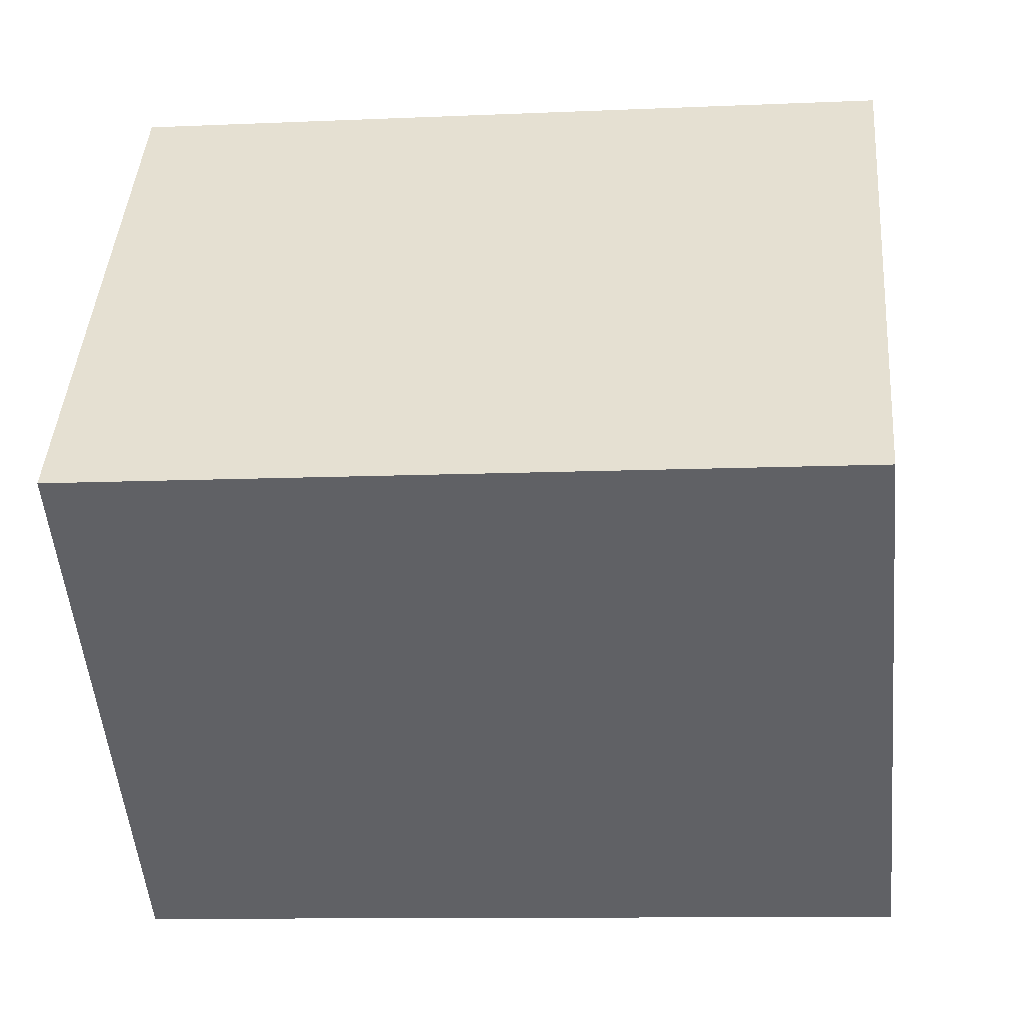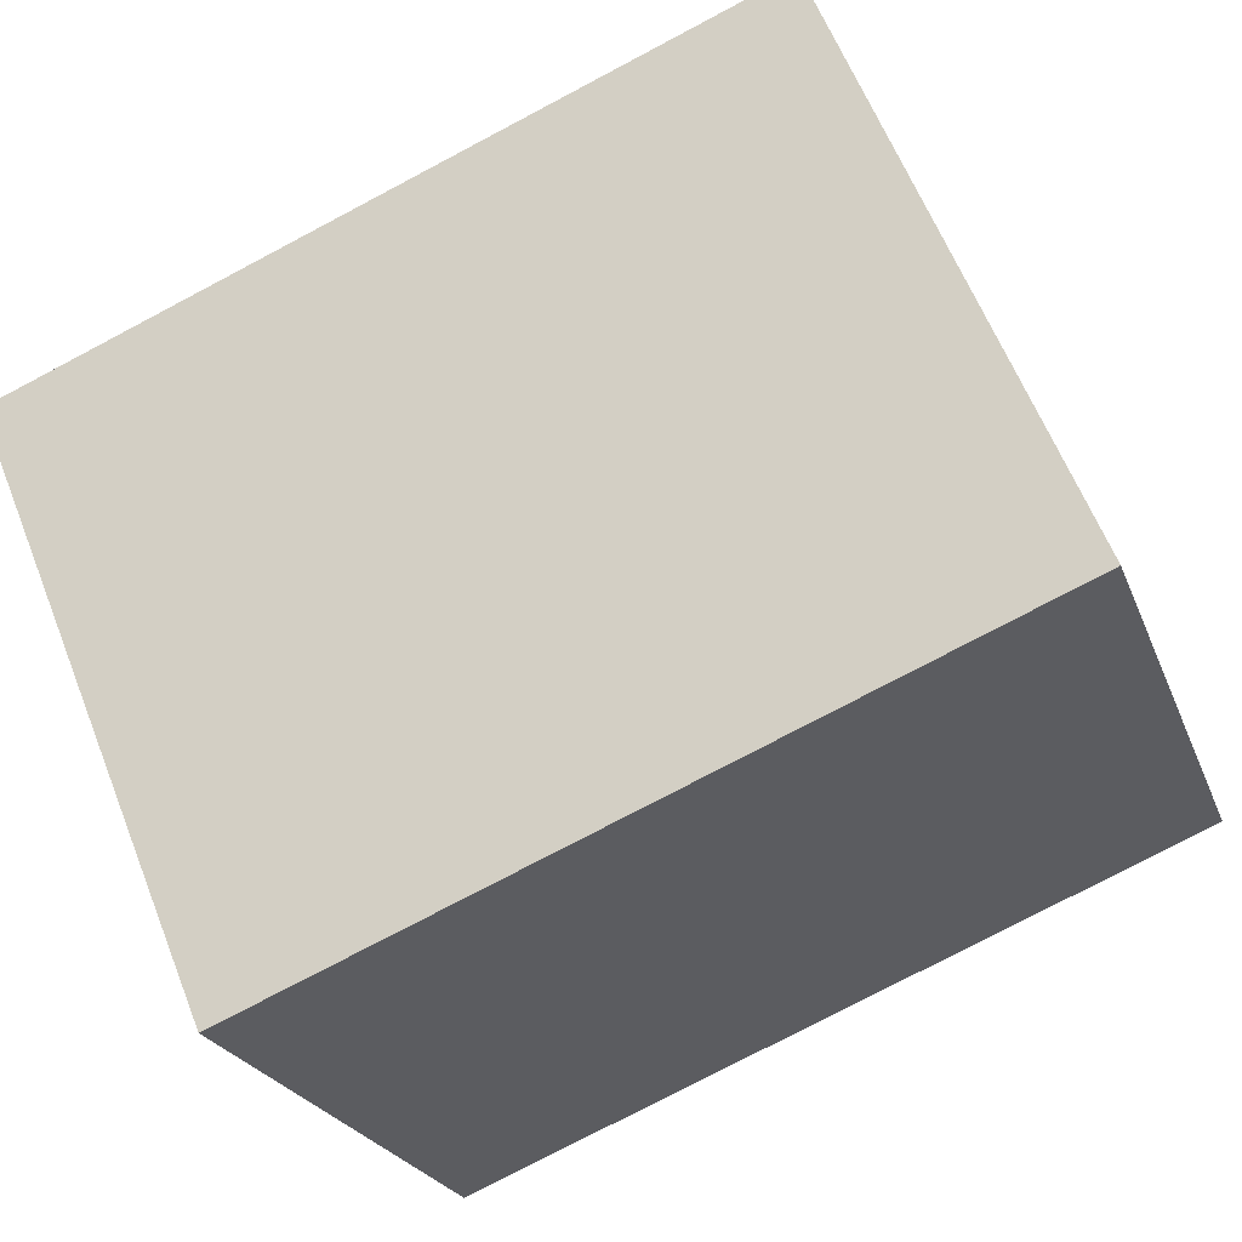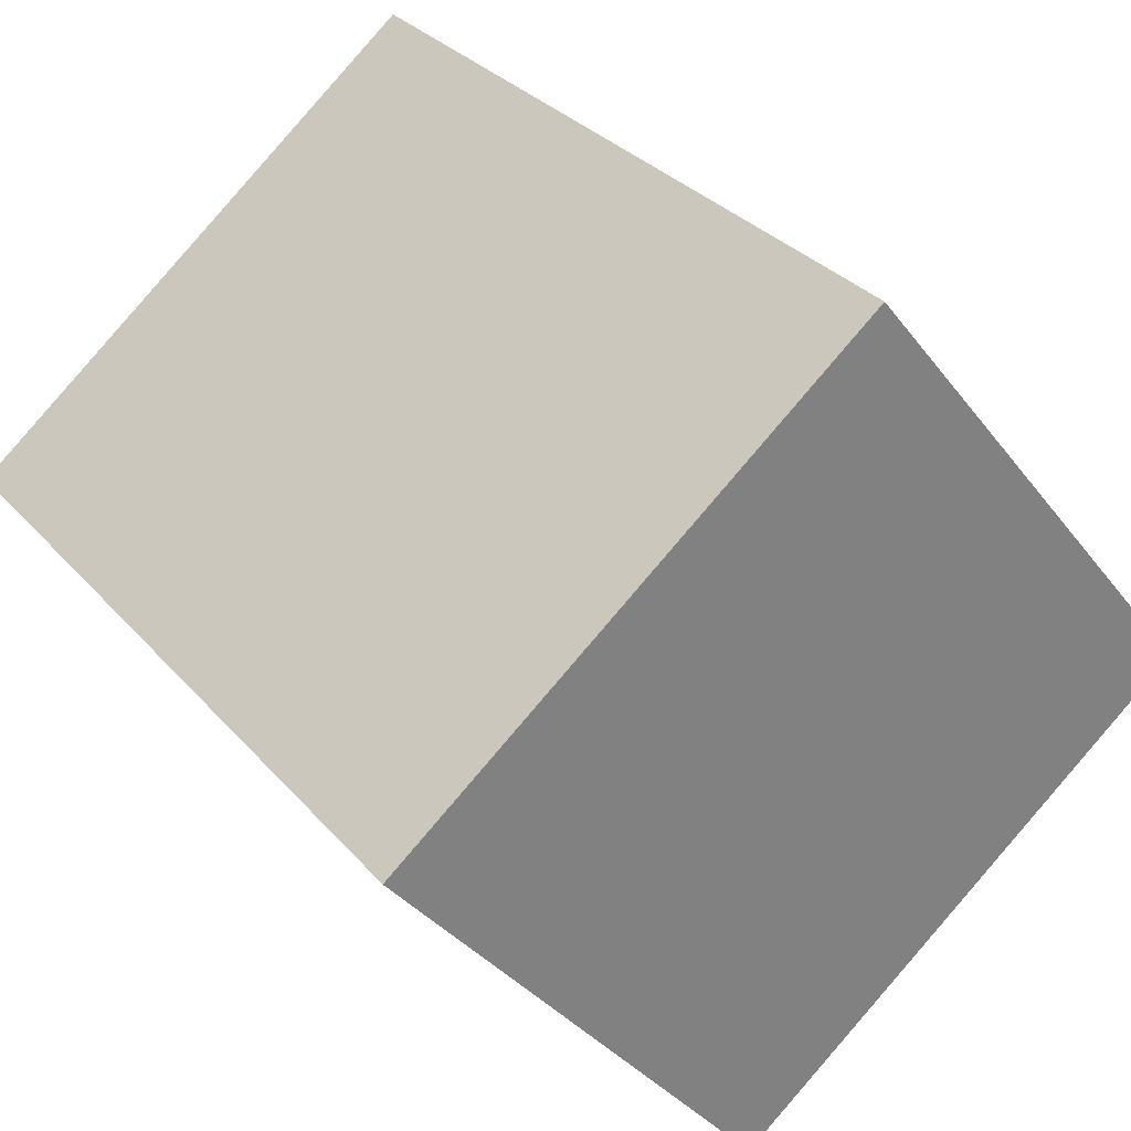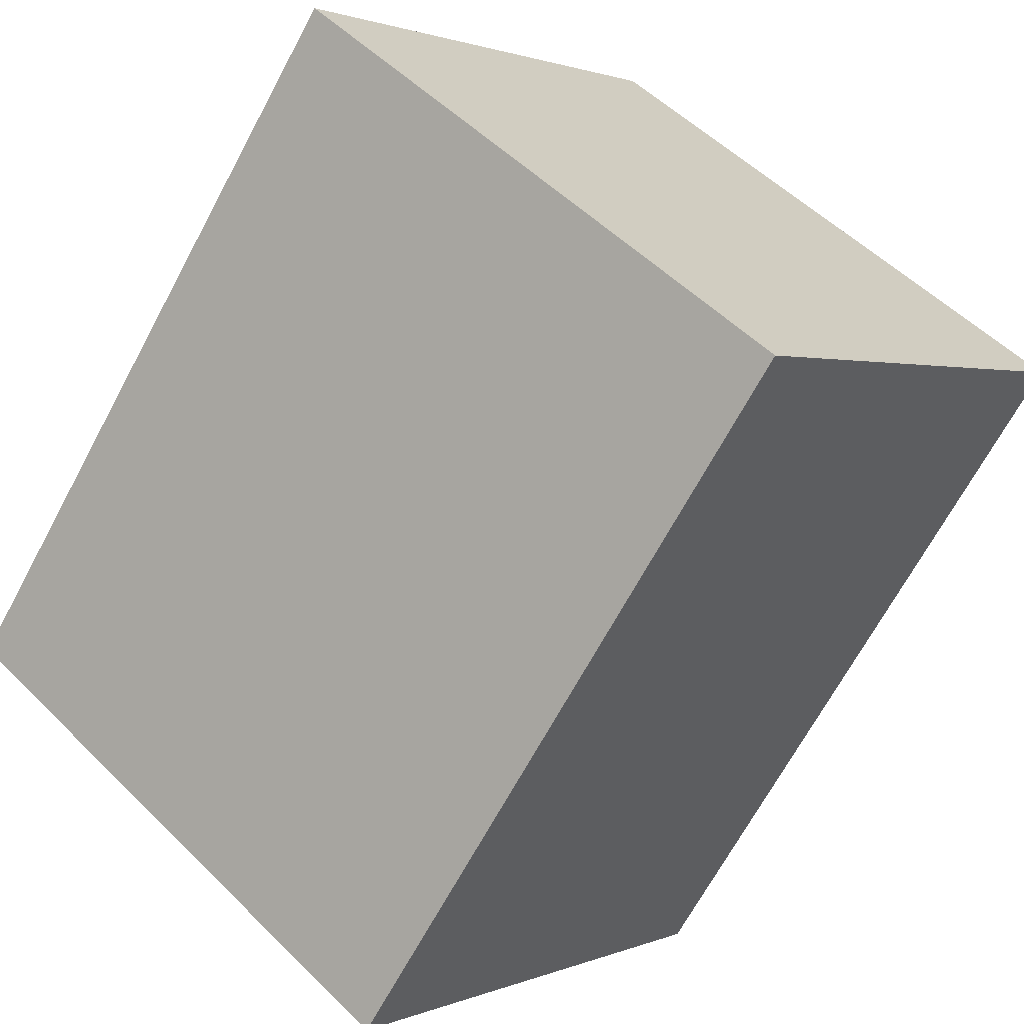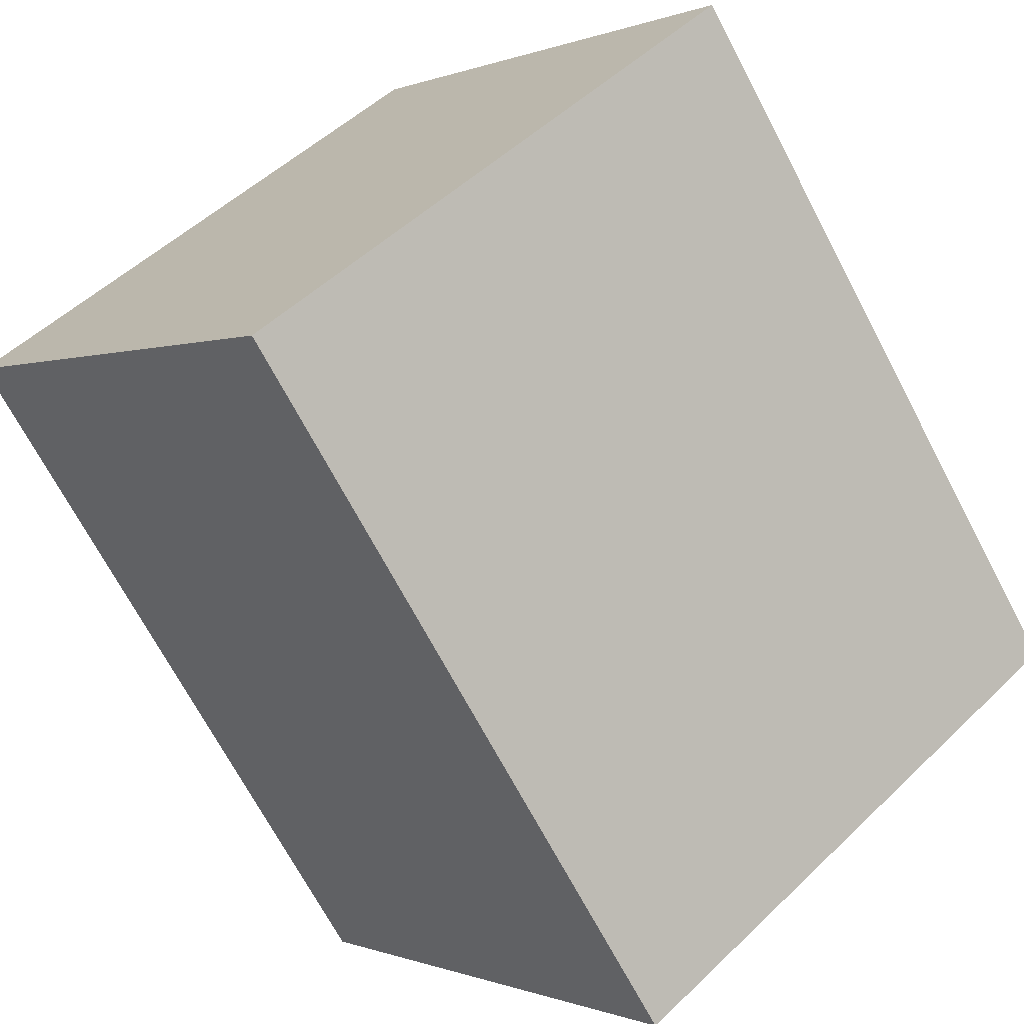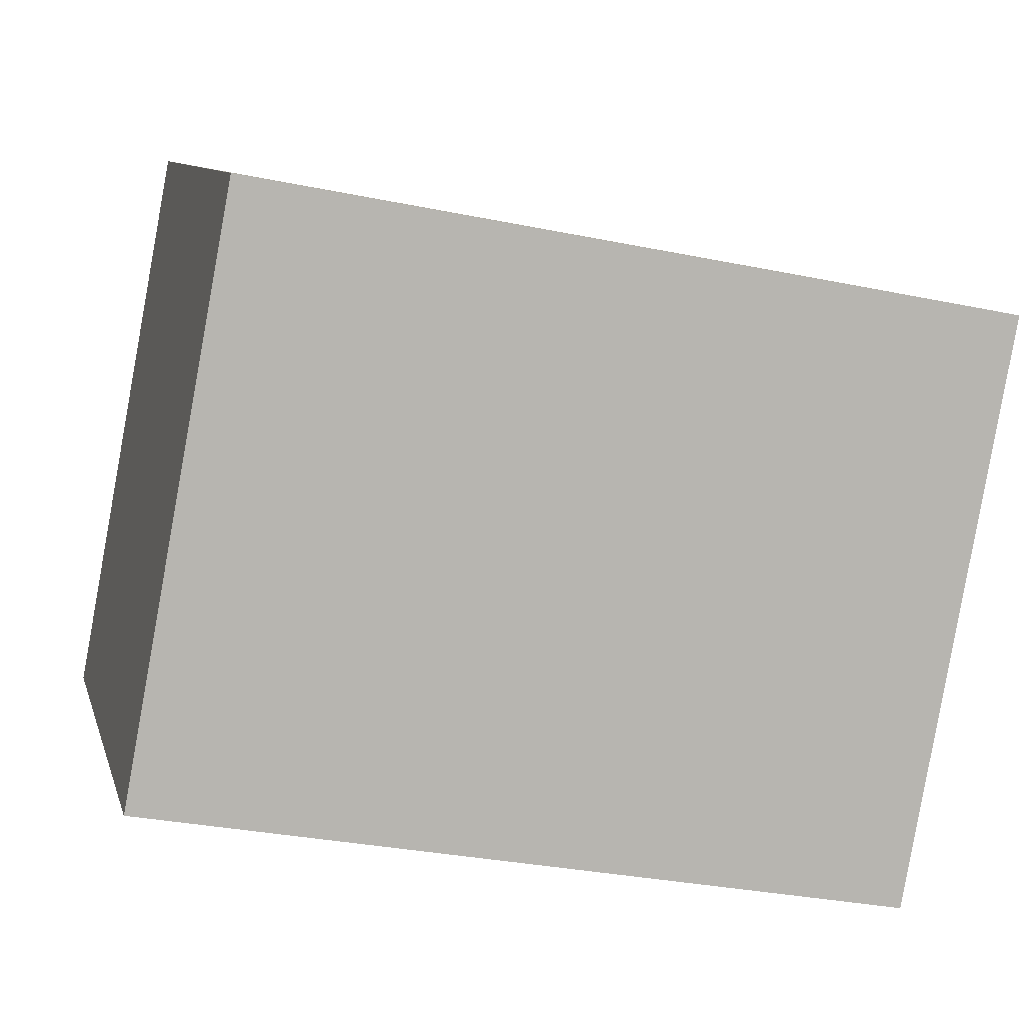
<metadata>
{"format":"obj","ext":"obj","renderer":"f3d","projection":"perspective","resolution":1024,"background":"white","views":[{"elev":-10.3,"azim":96.5,"up":"+Z"},{"elev":-77.3,"azim":117.8,"up":"+Z"},{"elev":31.0,"azim":-33.1,"up":"+Z"},{"elev":-67.8,"azim":151.8,"up":"+Z"},{"elev":-69.6,"azim":27.8,"up":"+Z"},{"elev":-31.3,"azim":-106.4,"up":"+Z"}]}
</metadata>
<code>
v  2.429 3.977 1.954
v  1.921 3.977 -2.387
v  0 3.977 2.435e-16
v  4.349 3.977 -0.432
v  1.921 1.462e-16 -2.387
v  0 0 0
v  2.429 -1.196e-16 1.954
v  4.349 2.645e-17 -0.432
g defaultobject
f 1 2 3
f 2 1 4
f 5 3 2
f 3 5 6
f 6 1 3
f 1 6 7
f 7 4 1
f 4 7 8
f 8 2 4
f 2 8 5
f 8 6 5
f 6 8 7

</code>
